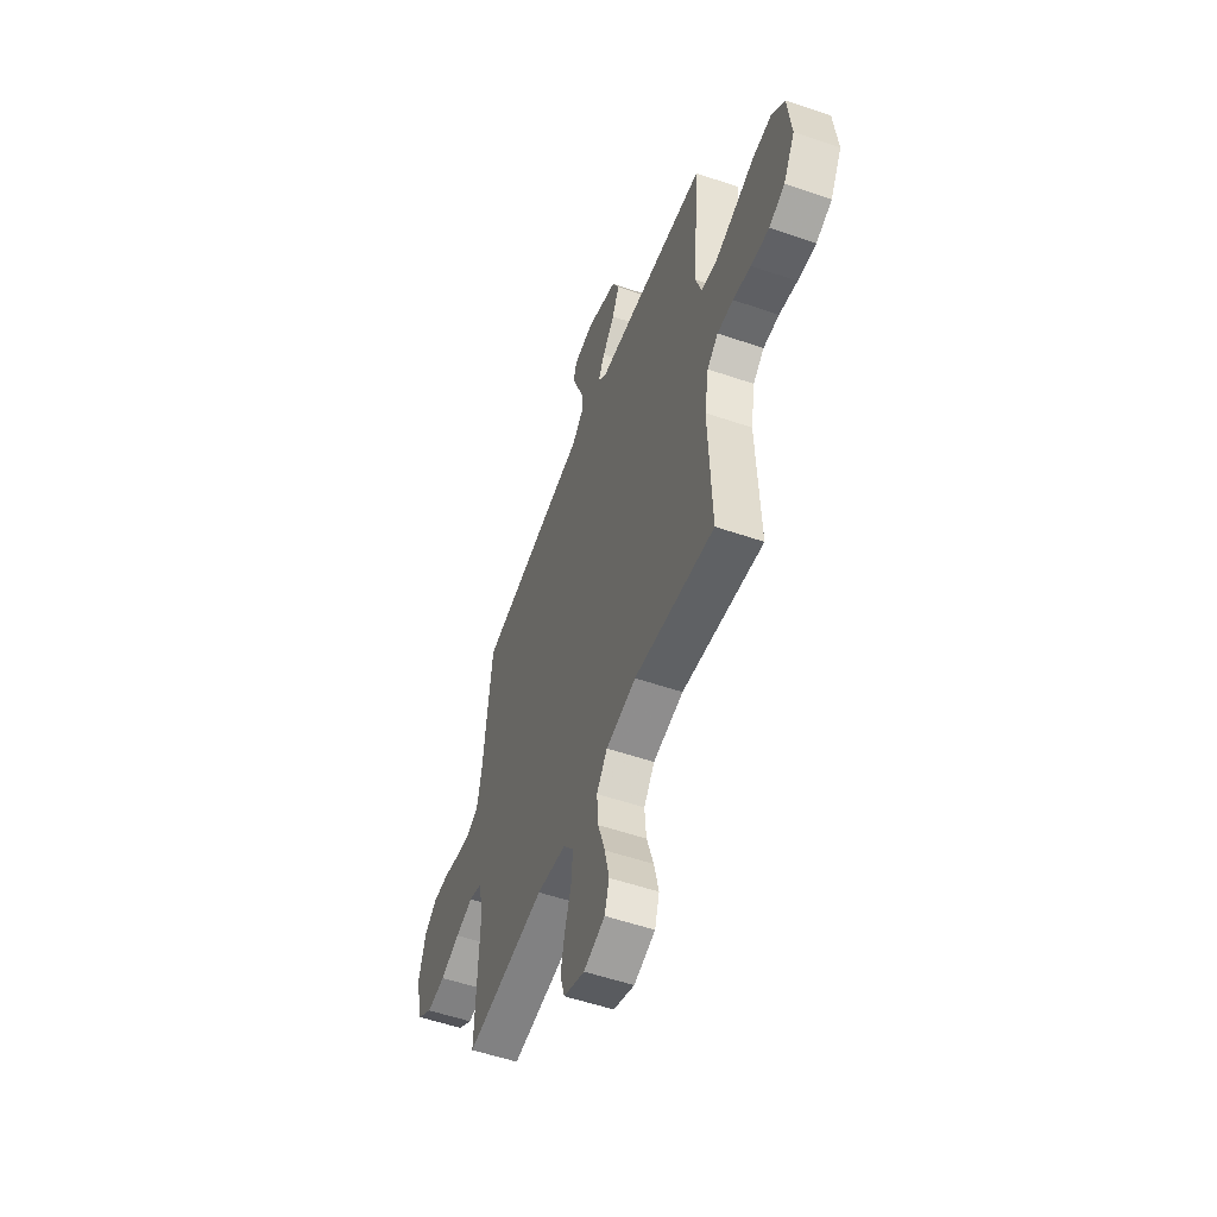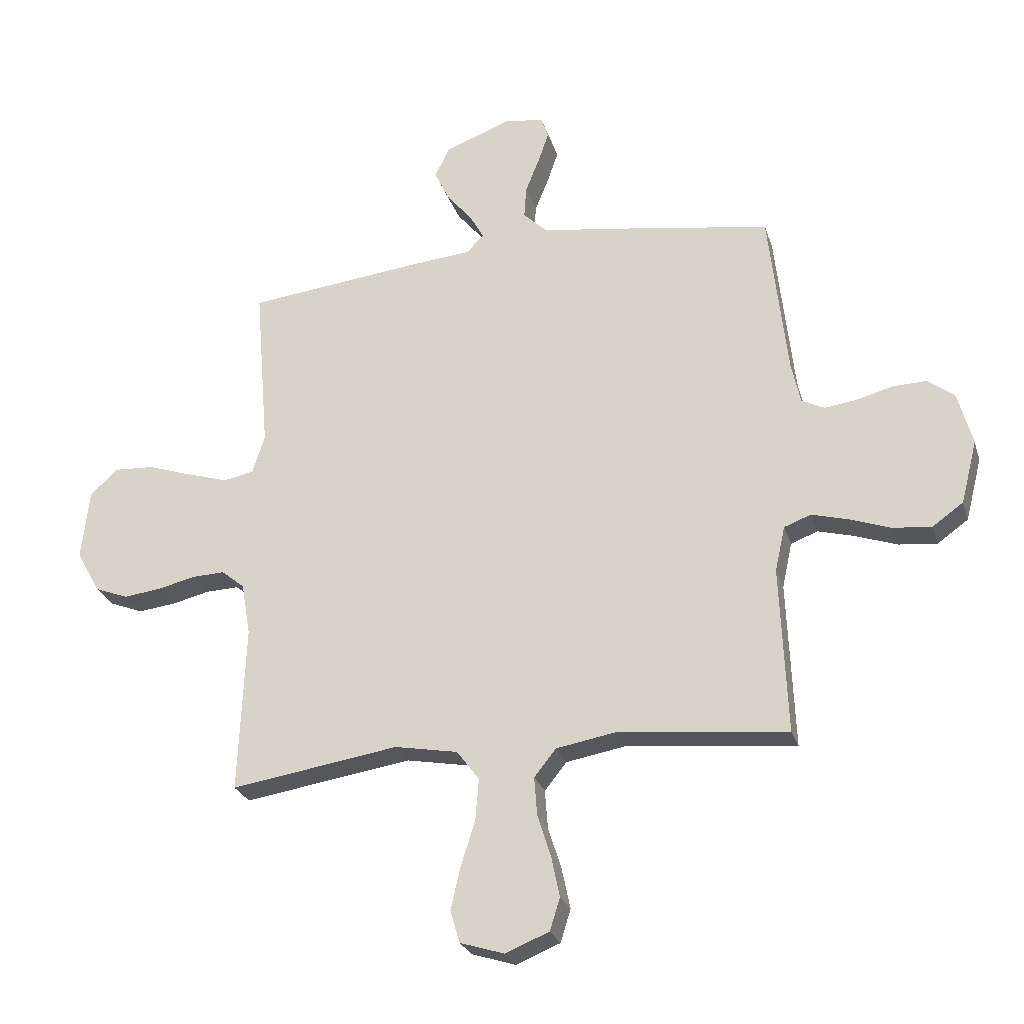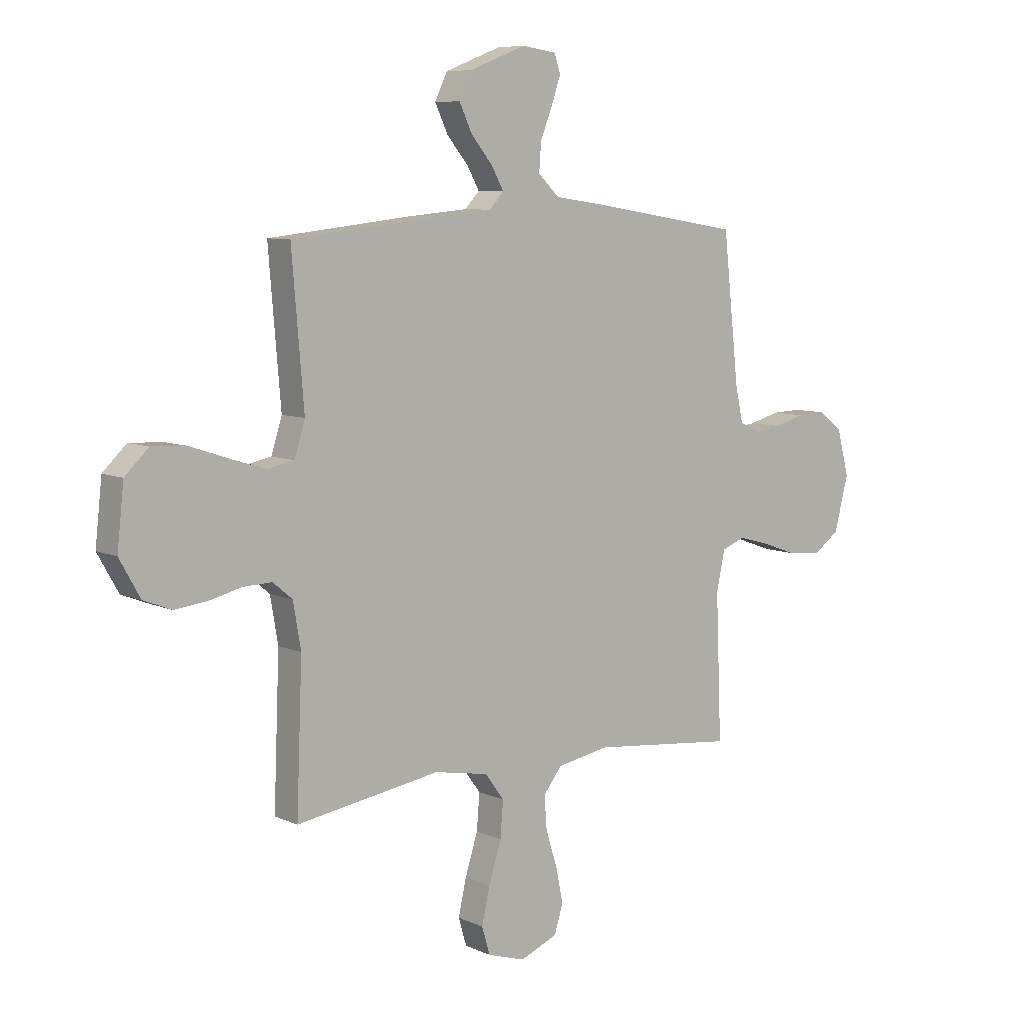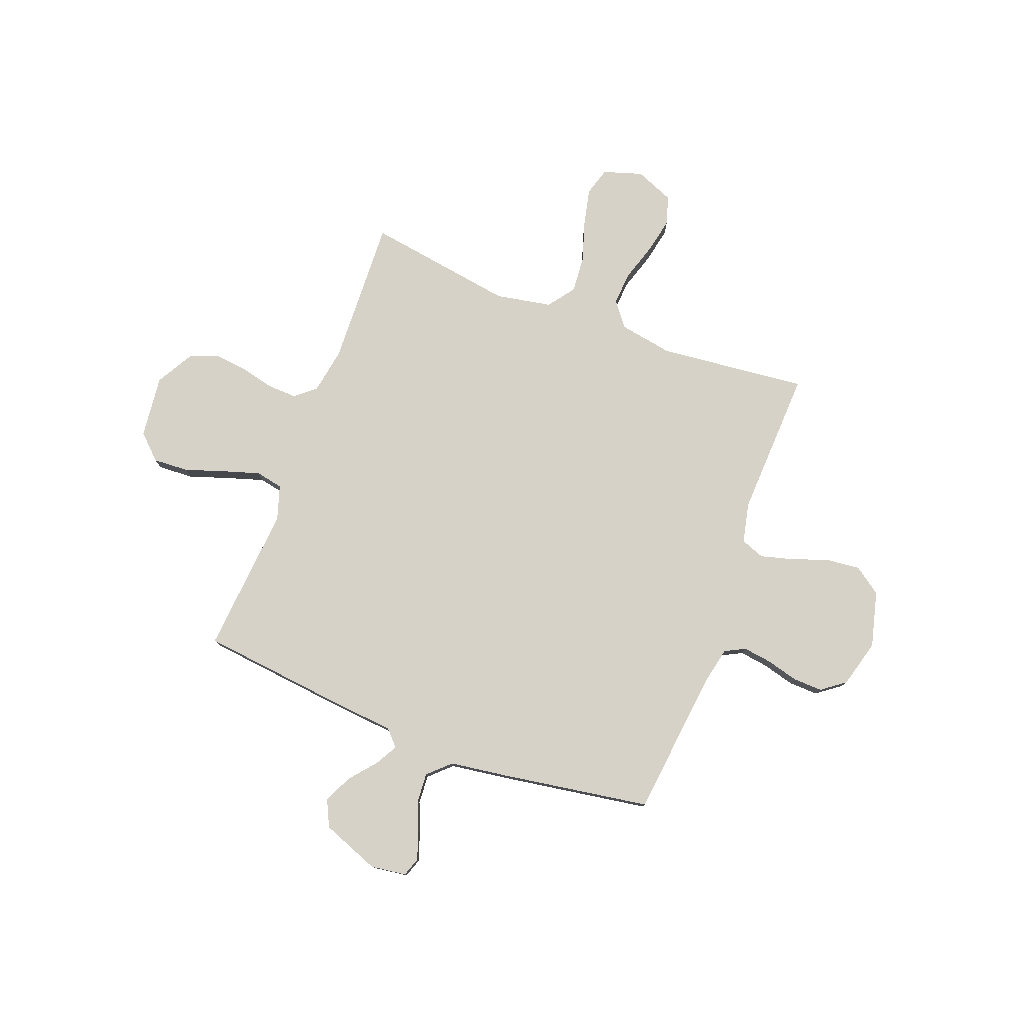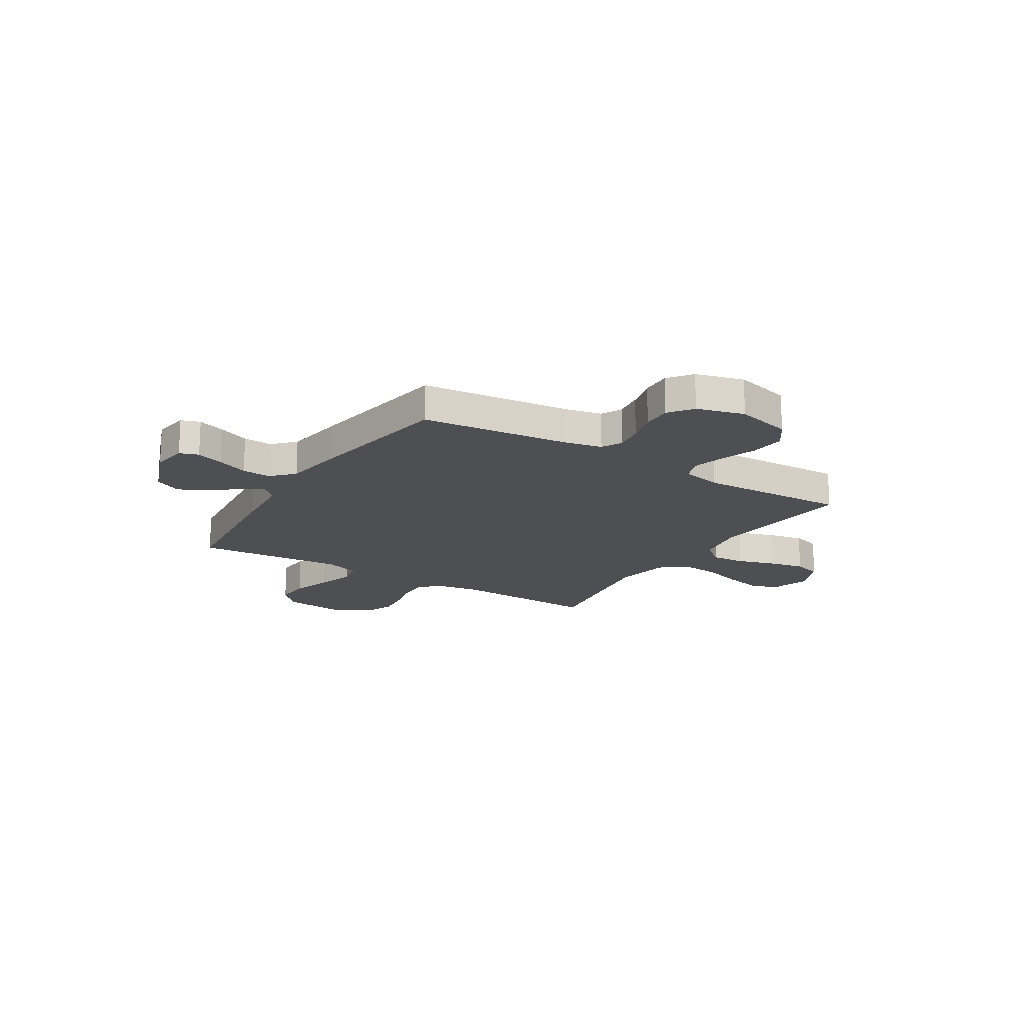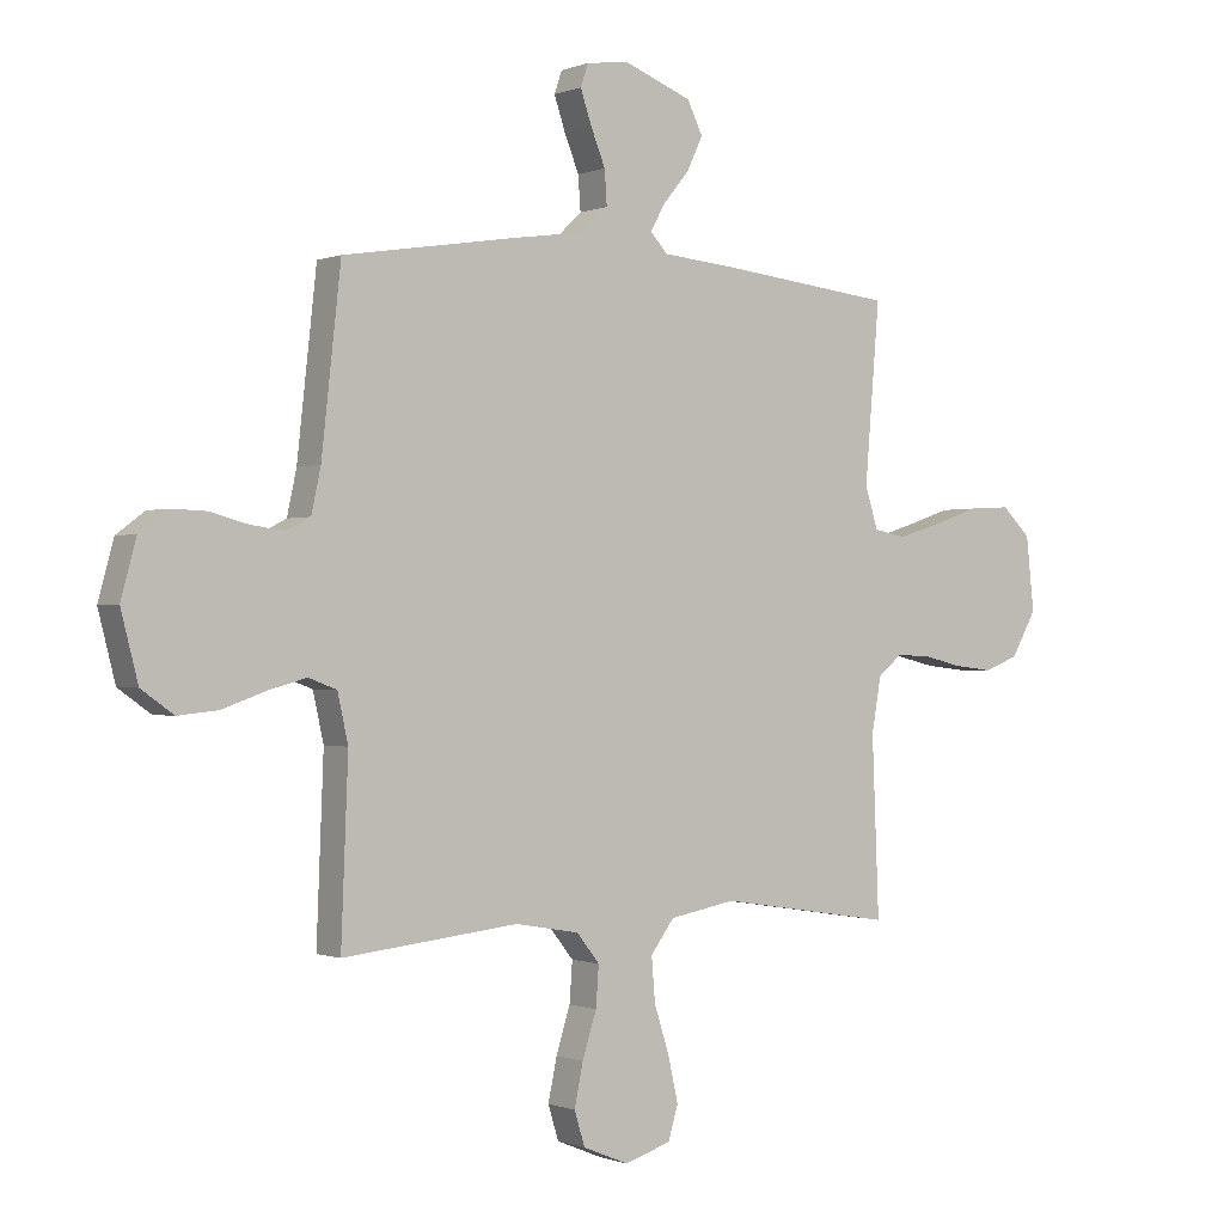
<metadata>
{"format":"obj","ext":"obj","renderer":"f3d","projection":"perspective","resolution":1024,"background":"white","views":[{"elev":-54.5,"azim":-110.0,"up":"+Z"},{"elev":-26.1,"azim":15.9,"up":"+Z"},{"elev":7.9,"azim":-39.0,"up":"+Z"},{"elev":78.5,"azim":20.8,"up":"+Y"},{"elev":-17.7,"azim":58.1,"up":"+Y"},{"elev":-0.5,"azim":144.6,"up":"+Z"}]}
</metadata>
<code>
v -0.5 0.07 0.5
v -0.2 0.07 0.533
v -0.076 0.07 0.544
v -0.046 0.07 0.576
v -0.071 0.07 0.621
v -0.116 0.07 0.675
v -0.143 0.07 0.732
v -0.117 0.07 0.786
v 0 0.07 0.831
v 0.072 0.07 0.821
v 0.085 0.07 0.783
v 0.066 0.07 0.727
v 0.041 0.07 0.665
v 0.037 0.07 0.607
v 0.081 0.07 0.565
v 0.2 0.07 0.548
v 0.5 0.07 0.5
v 0.533 0.07 0.2
v 0.549 0.07 0.126
v 0.59 0.07 0.105
v 0.648 0.07 0.113
v 0.712 0.07 0.13
v 0.772 0.07 0.132
v 0.82 0.07 0.096
v 0.846 0.07 0
v 0.817 0.07 -0.113
v 0.762 0.07 -0.152
v 0.693 0.07 -0.145
v 0.62 0.07 -0.119
v 0.554 0.07 -0.101
v 0.506 0.07 -0.119
v 0.488 0.07 -0.2
v 0.5 0.07 -0.5
v 0.2 0.07 -0.468
v 0.091 0.07 -0.487
v 0.052 0.07 -0.536
v 0.057 0.07 -0.604
v 0.081 0.07 -0.68
v 0.096 0.07 -0.752
v 0.078 0.07 -0.81
v 0 0.07 -0.842
v -0.079 0.07 -0.817
v -0.096 0.07 -0.76
v -0.079 0.07 -0.685
v -0.053 0.07 -0.603
v -0.047 0.07 -0.529
v -0.087 0.07 -0.475
v -0.2 0.07 -0.454
v -0.5 0.07 -0.5
v -0.488 0.07 -0.2
v -0.504 0.07 -0.107
v -0.545 0.07 -0.073
v -0.604 0.07 -0.075
v -0.671 0.07 -0.091
v -0.739 0.07 -0.099
v -0.798 0.07 -0.076
v -0.841 0.07 0
v -0.827 0.07 0.126
v -0.778 0.07 0.173
v -0.706 0.07 0.169
v -0.626 0.07 0.142
v -0.552 0.07 0.119
v -0.497 0.07 0.13
v -0.475 0.07 0.2
v -0.5 0 0.5
v -0.2 0 0.533
v -0.076 0 0.544
v -0.046 0 0.576
v -0.071 0 0.621
v -0.116 0 0.675
v -0.143 0 0.732
v -0.117 0 0.786
v 0 0 0.831
v 0.072 0 0.821
v 0.085 0 0.783
v 0.066 0 0.727
v 0.041 0 0.665
v 0.037 0 0.607
v 0.081 0 0.565
v 0.2 0 0.548
v 0.5 0 0.5
v 0.533 0 0.2
v 0.549 0 0.126
v 0.59 0 0.105
v 0.648 0 0.113
v 0.712 0 0.13
v 0.772 0 0.132
v 0.82 0 0.096
v 0.846 0 0
v 0.817 0 -0.113
v 0.762 0 -0.152
v 0.693 0 -0.145
v 0.62 0 -0.119
v 0.554 0 -0.101
v 0.506 0 -0.119
v 0.488 0 -0.2
v 0.5 0 -0.5
v 0.2 0 -0.468
v 0.091 0 -0.487
v 0.052 0 -0.536
v 0.057 0 -0.604
v 0.081 0 -0.68
v 0.096 0 -0.752
v 0.078 0 -0.81
v 0 0 -0.842
v -0.079 0 -0.817
v -0.096 0 -0.76
v -0.079 0 -0.685
v -0.053 0 -0.603
v -0.047 0 -0.529
v -0.087 0 -0.475
v -0.2 0 -0.454
v -0.5 0 -0.5
v -0.488 0 -0.2
v -0.504 0 -0.107
v -0.545 0 -0.073
v -0.604 0 -0.075
v -0.671 0 -0.091
v -0.739 0 -0.099
v -0.798 0 -0.076
v -0.841 0 0
v -0.827 0 0.126
v -0.778 0 0.173
v -0.706 0 0.169
v -0.626 0 0.142
v -0.552 0 0.119
v -0.497 0 0.13
v -0.475 0 0.2
f 58 59 60 61
f 58 61 62
f 57 58 62
f 56 57 62 63
f 53 54 55 56
f 52 53 56 63
f 48 49 50
f 47 48 50 51
f 42 43 44 45
f 40 41 42 45
f 40 45 46
f 37 38 39 40
f 37 40 46
f 36 37 46 47
f 32 33 34
f 31 32 34 35
f 26 27 28 29
f 26 29 30
f 25 26 30
f 24 25 30
f 21 22 23 24
f 20 21 24 30
f 19 20 30 31
f 15 16 17 18
f 15 18 19 31
f 10 11 12 13
f 8 9 10 13
f 8 13 14
f 5 6 7 8
f 4 5 8 14
f 3 4 14 15
f 64 1 2 3
f 51 52 63 64
f 35 36 47 51
f 31 35 51 64
f 3 15 31 64
f 125 124 123 122
f 126 125 122
f 126 122 121
f 127 126 121 120
f 120 119 118 117
f 127 120 117 116
f 114 113 112
f 115 114 112 111
f 109 108 107 106
f 109 106 105 104
f 110 109 104
f 104 103 102 101
f 110 104 101
f 111 110 101 100
f 98 97 96
f 99 98 96 95
f 93 92 91 90
f 94 93 90
f 94 90 89
f 94 89 88
f 88 87 86 85
f 94 88 85 84
f 95 94 84 83
f 82 81 80 79
f 95 83 82 79
f 77 76 75 74
f 77 74 73 72
f 78 77 72
f 72 71 70 69
f 78 72 69 68
f 79 78 68 67
f 67 66 65 128
f 128 127 116 115
f 115 111 100 99
f 128 115 99 95
f 128 95 79 67
f 1 65 66 2
f 2 66 67 3
f 3 67 68 4
f 4 68 69 5
f 5 69 70 6
f 6 70 71 7
f 7 71 72 8
f 8 72 73 9
f 9 73 74 10
f 10 74 75 11
f 11 75 76 12
f 12 76 77 13
f 13 77 78 14
f 14 78 79 15
f 15 79 80 16
f 16 80 81 17
f 17 81 82 18
f 18 82 83 19
f 19 83 84 20
f 20 84 85 21
f 21 85 86 22
f 22 86 87 23
f 23 87 88 24
f 24 88 89 25
f 25 89 90 26
f 26 90 91 27
f 27 91 92 28
f 28 92 93 29
f 29 93 94 30
f 30 94 95 31
f 31 95 96 32
f 32 96 97 33
f 33 97 98 34
f 34 98 99 35
f 35 99 100 36
f 36 100 101 37
f 37 101 102 38
f 38 102 103 39
f 39 103 104 40
f 40 104 105 41
f 41 105 106 42
f 42 106 107 43
f 43 107 108 44
f 44 108 109 45
f 45 109 110 46
f 46 110 111 47
f 47 111 112 48
f 48 112 113 49
f 49 113 114 50
f 50 114 115 51
f 51 115 116 52
f 52 116 117 53
f 53 117 118 54
f 54 118 119 55
f 55 119 120 56
f 56 120 121 57
f 57 121 122 58
f 58 122 123 59
f 59 123 124 60
f 60 124 125 61
f 61 125 126 62
f 62 126 127 63
f 63 127 128 64
f 64 128 65 1

</code>
